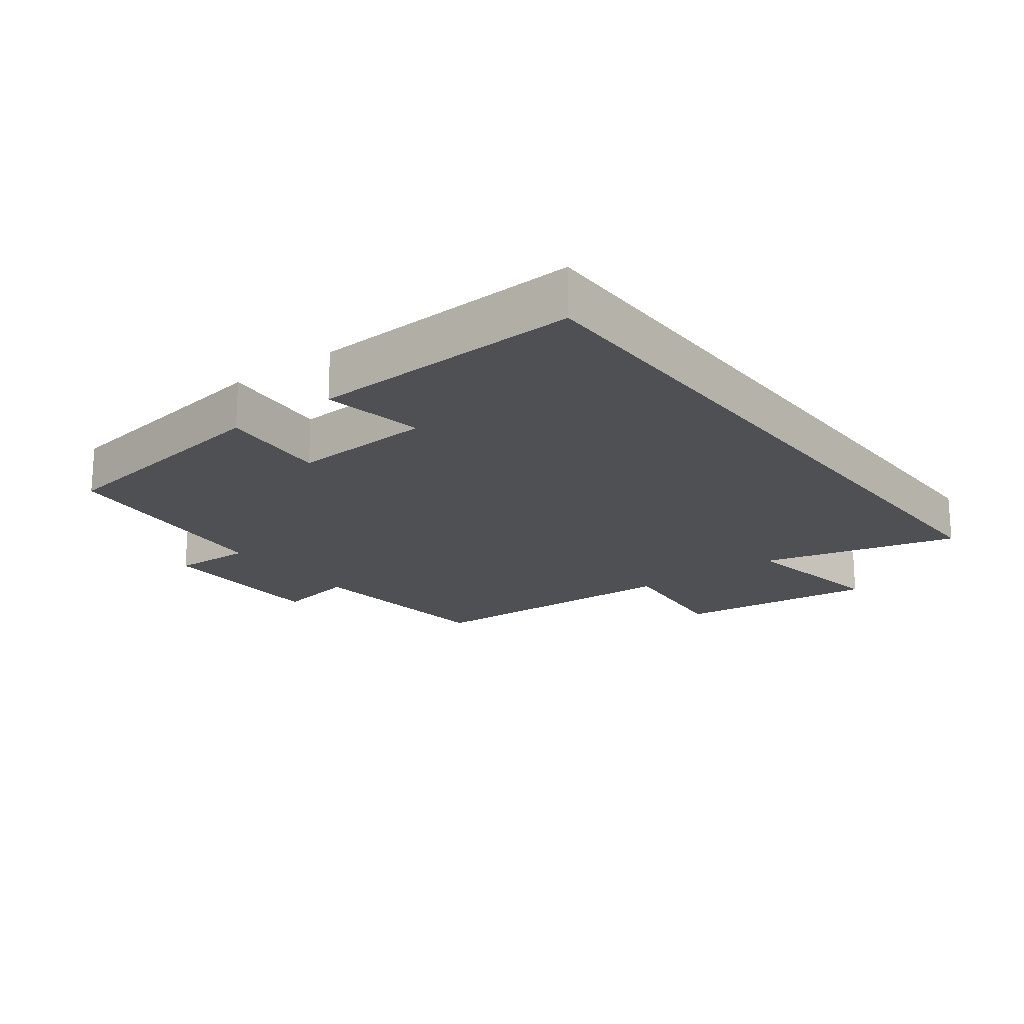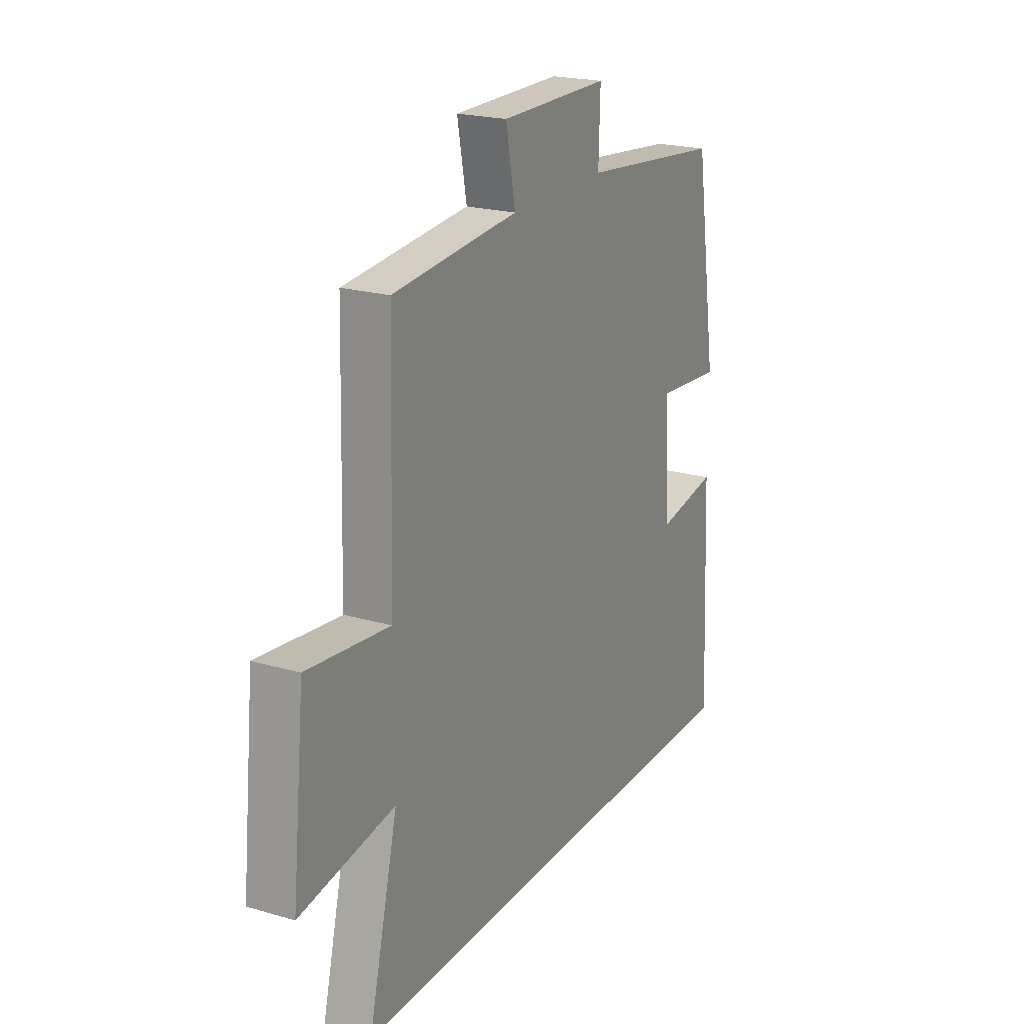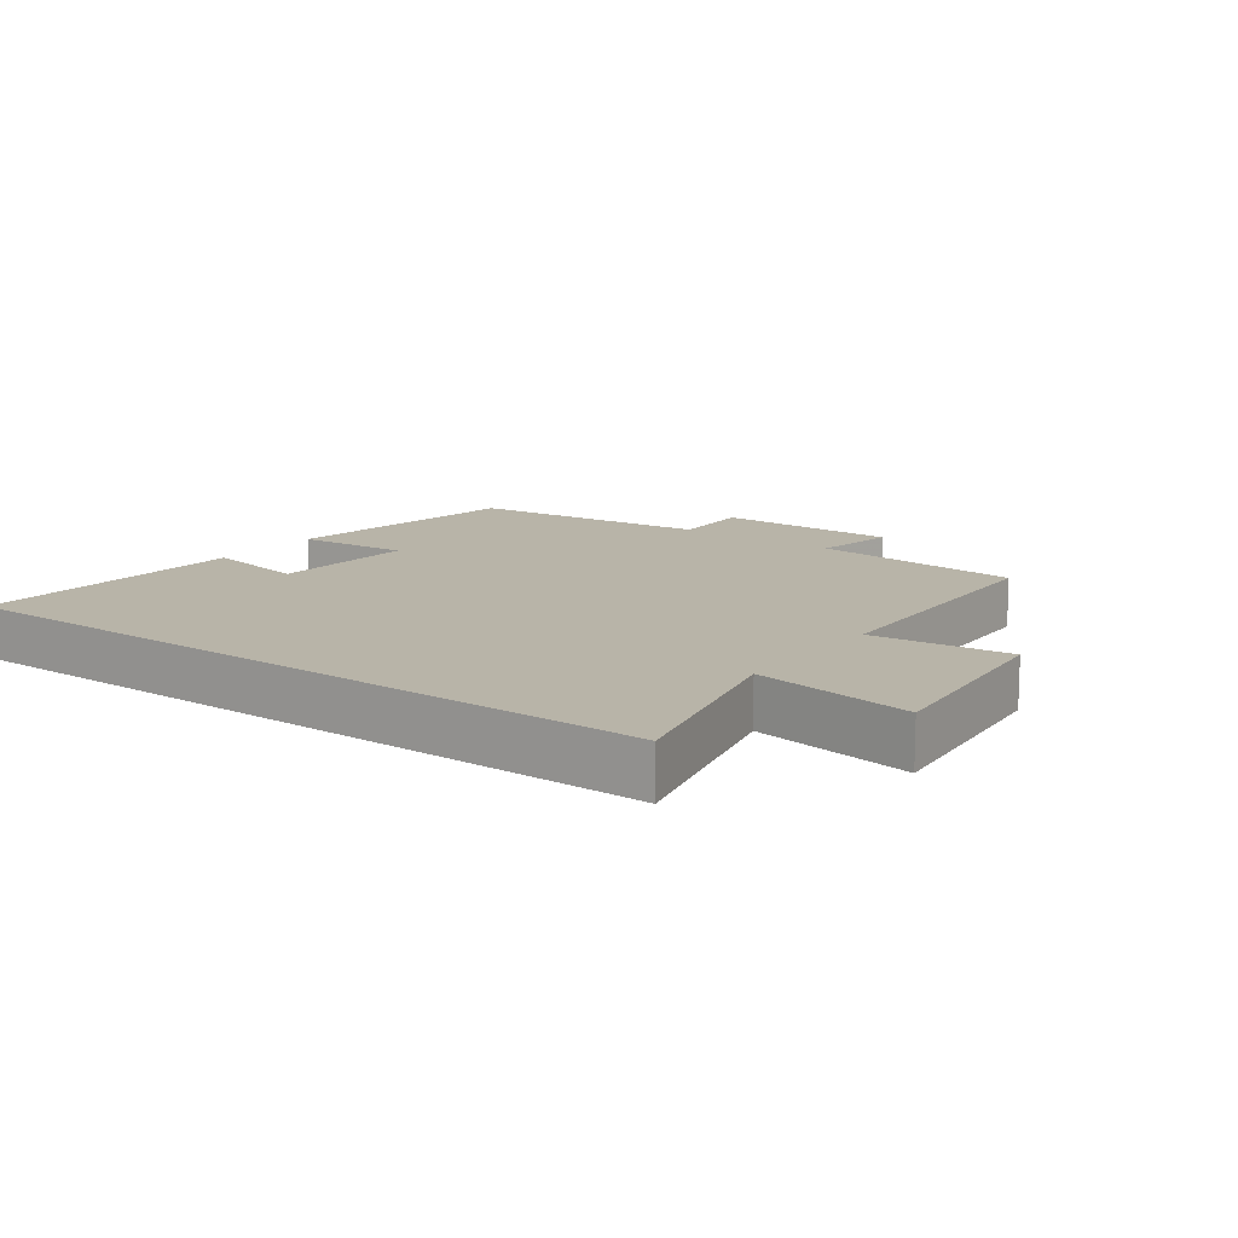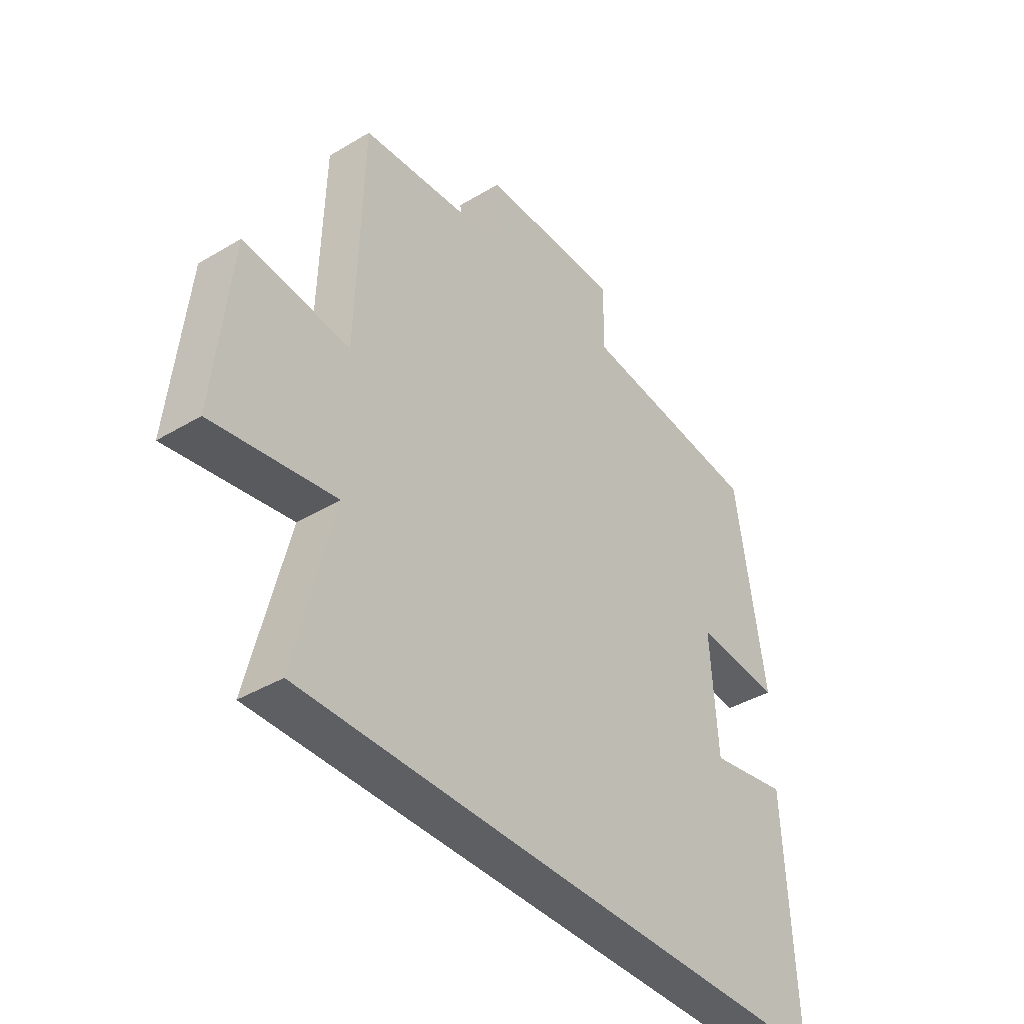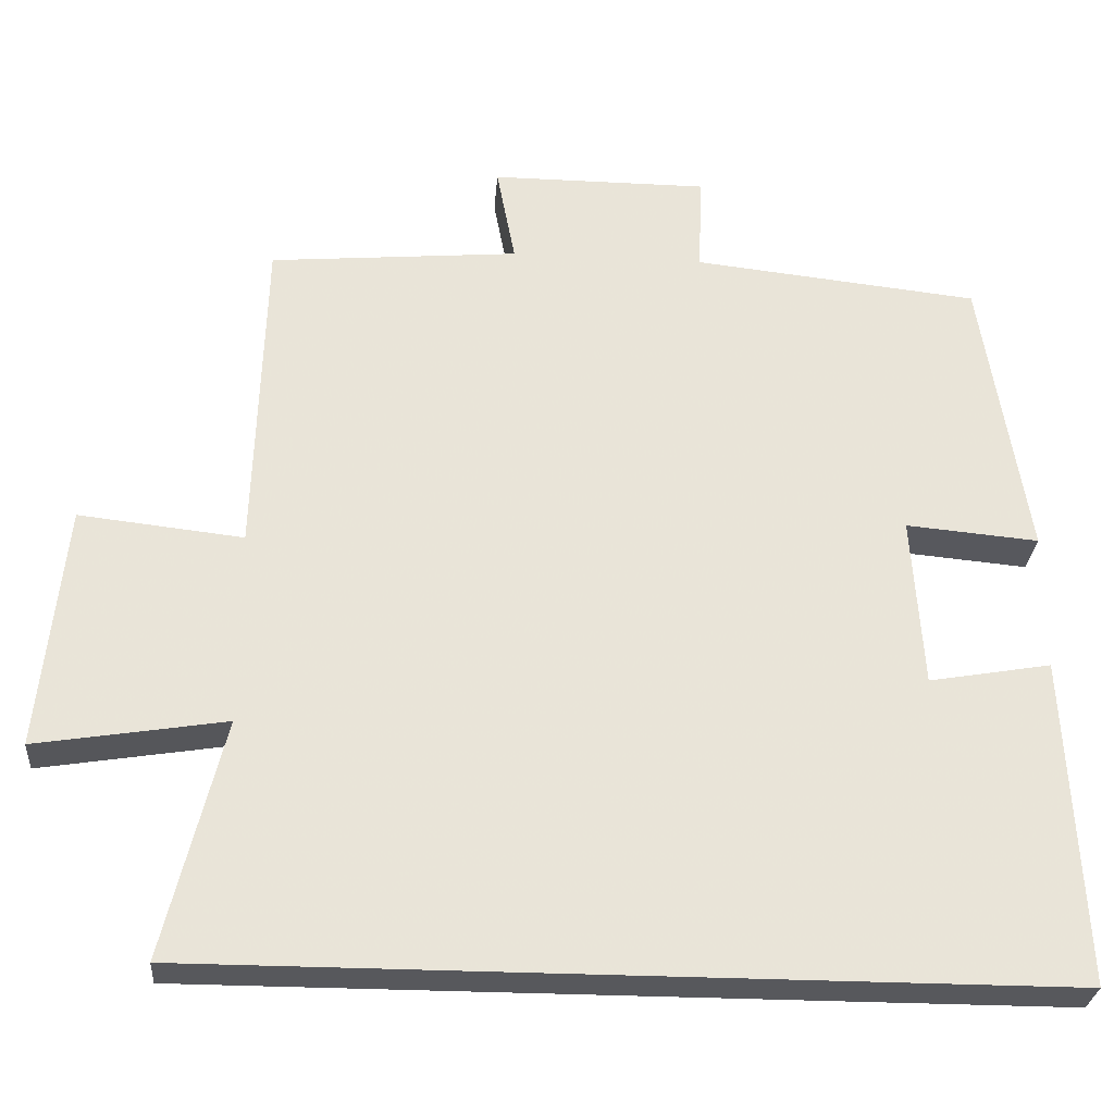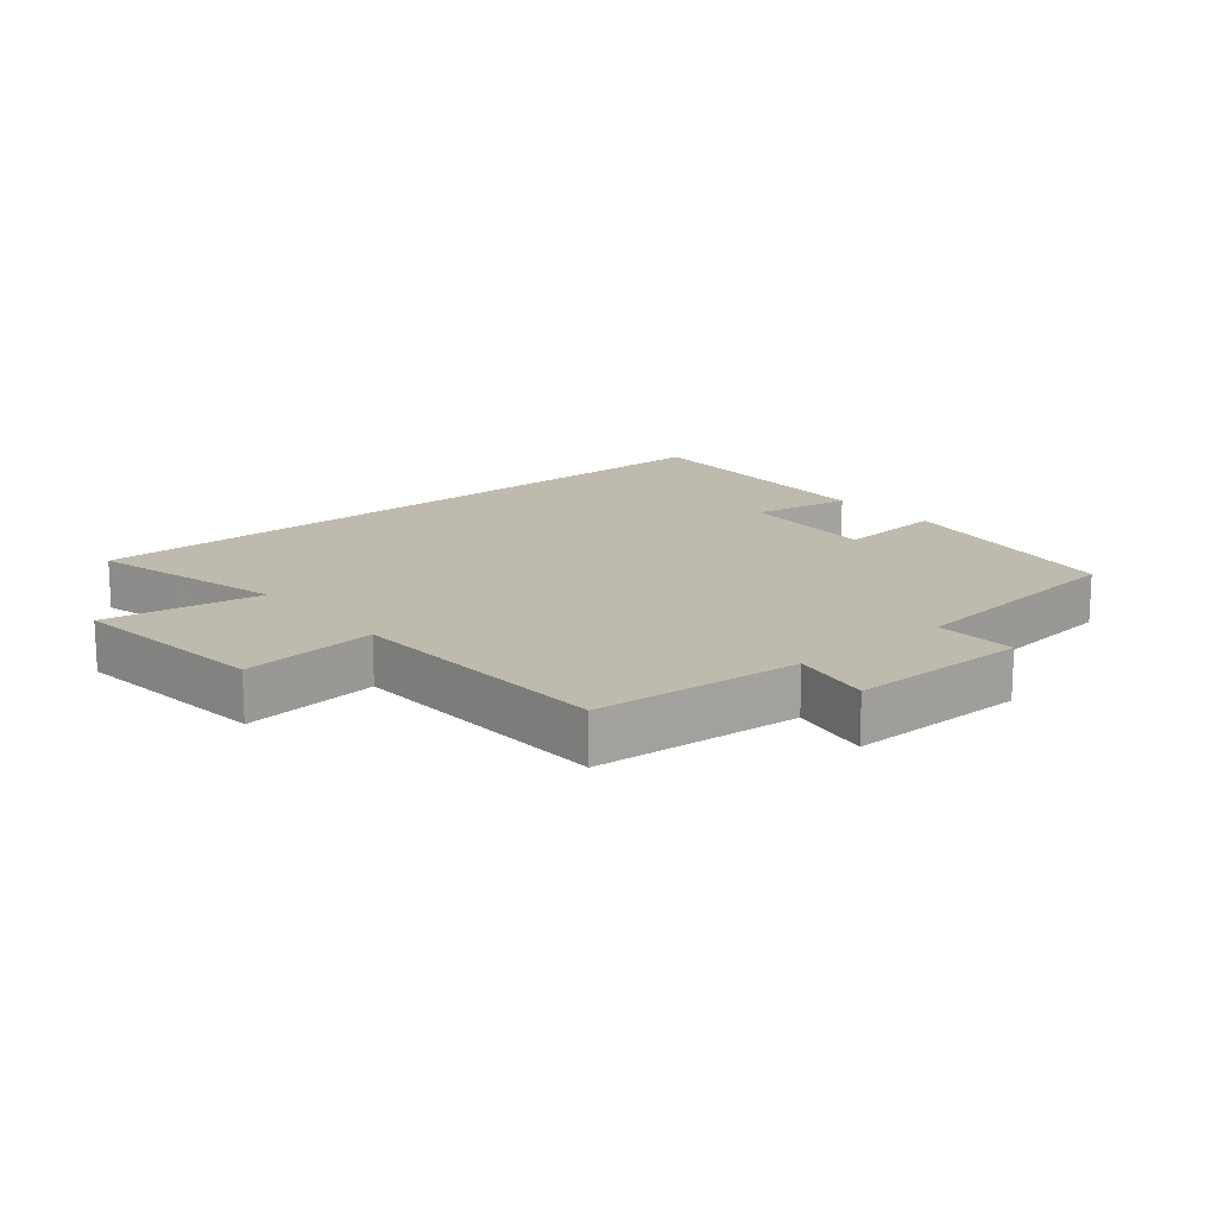
<metadata>
{"format":"obj","ext":"obj","renderer":"f3d","projection":"perspective","resolution":1024,"background":"white","views":[{"elev":-19.0,"azim":127.0,"up":"+Y"},{"elev":21.3,"azim":-62.7,"up":"+Z"},{"elev":13.0,"azim":-143.5,"up":"+Y"},{"elev":-39.7,"azim":-53.4,"up":"+Z"},{"elev":-28.7,"azim":-4.5,"up":"+Z"},{"elev":15.8,"azim":-40.3,"up":"+Y"}]}
</metadata>
<code>
v -0.575 0.07 -0.5
v -0.5 0.07 -0.196
v -0.741 0.07 -0.235
v -0.709 0.07 0.077
v -0.5 0.07 0.054
v -0.488 0.07 0.472
v -0.17 0.07 0.5
v -0.194 0.07 0.625
v 0.082 0.07 0.625
v 0.078 0.07 0.5
v 0.442 0.07 0.461
v 0.5 0.07 0.093
v 0.331 0.07 0.108
v 0.345 0.07 -0.11
v 0.5 0.07 -0.083
v 0.52 0.07 -0.5
v -0.575 0 -0.5
v -0.5 0 -0.196
v -0.741 0 -0.235
v -0.709 0 0.077
v -0.5 0 0.054
v -0.488 0 0.472
v -0.17 0 0.5
v -0.194 0 0.625
v 0.082 0 0.625
v 0.078 0 0.5
v 0.442 0 0.461
v 0.5 0 0.093
v 0.331 0 0.108
v 0.345 0 -0.11
v 0.5 0 -0.083
v 0.52 0 -0.5
f 14 15 16 1
f 13 14 1 2
f 10 11 12 13
f 10 13 2 3
f 7 8 9 10
f 5 6 7 10
f 5 10 3
f 3 4 5
f 17 32 31 30
f 18 17 30 29
f 29 28 27 26
f 19 18 29 26
f 26 25 24 23
f 26 23 22 21
f 19 26 21
f 21 20 19
f 1 17 18 2
f 2 18 19 3
f 3 19 20 4
f 4 20 21 5
f 5 21 22 6
f 6 22 23 7
f 7 23 24 8
f 8 24 25 9
f 9 25 26 10
f 10 26 27 11
f 11 27 28 12
f 12 28 29 13
f 13 29 30 14
f 14 30 31 15
f 15 31 32 16
f 16 32 17 1

</code>
